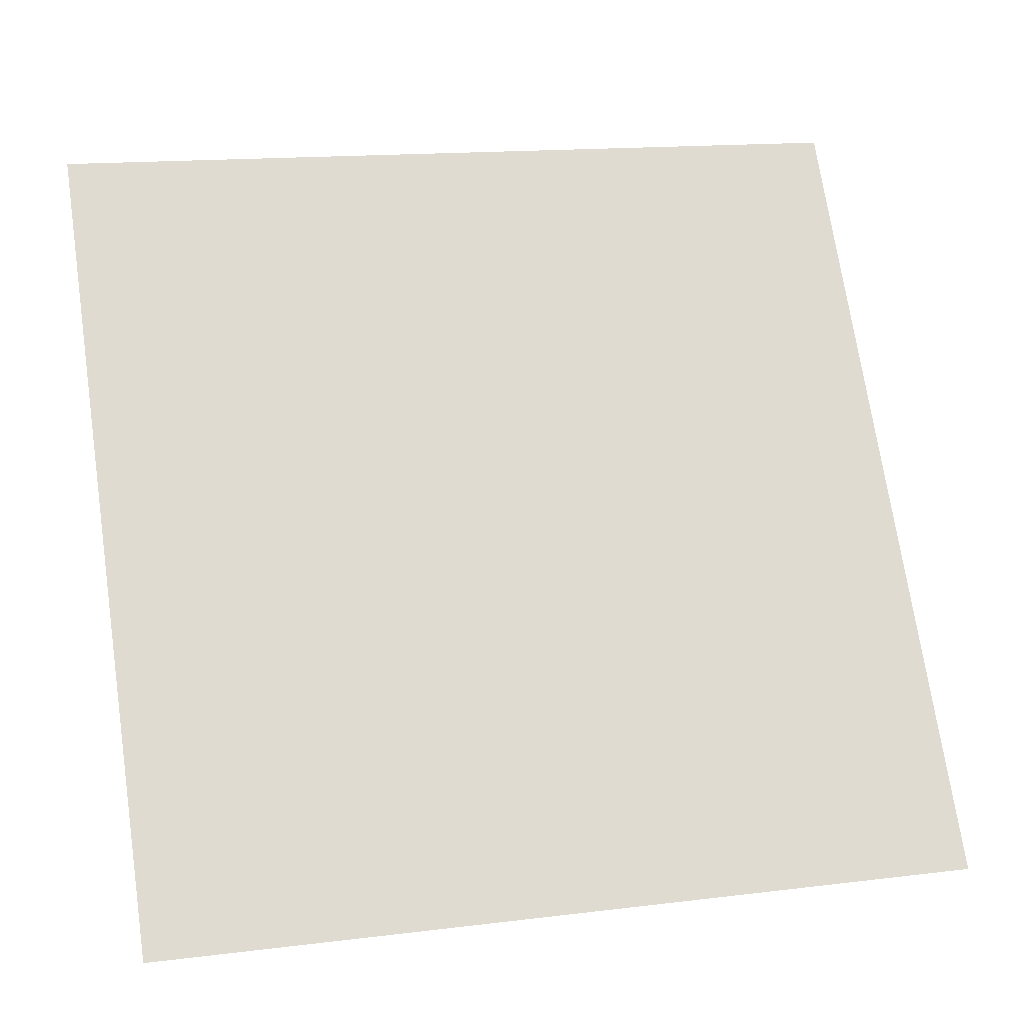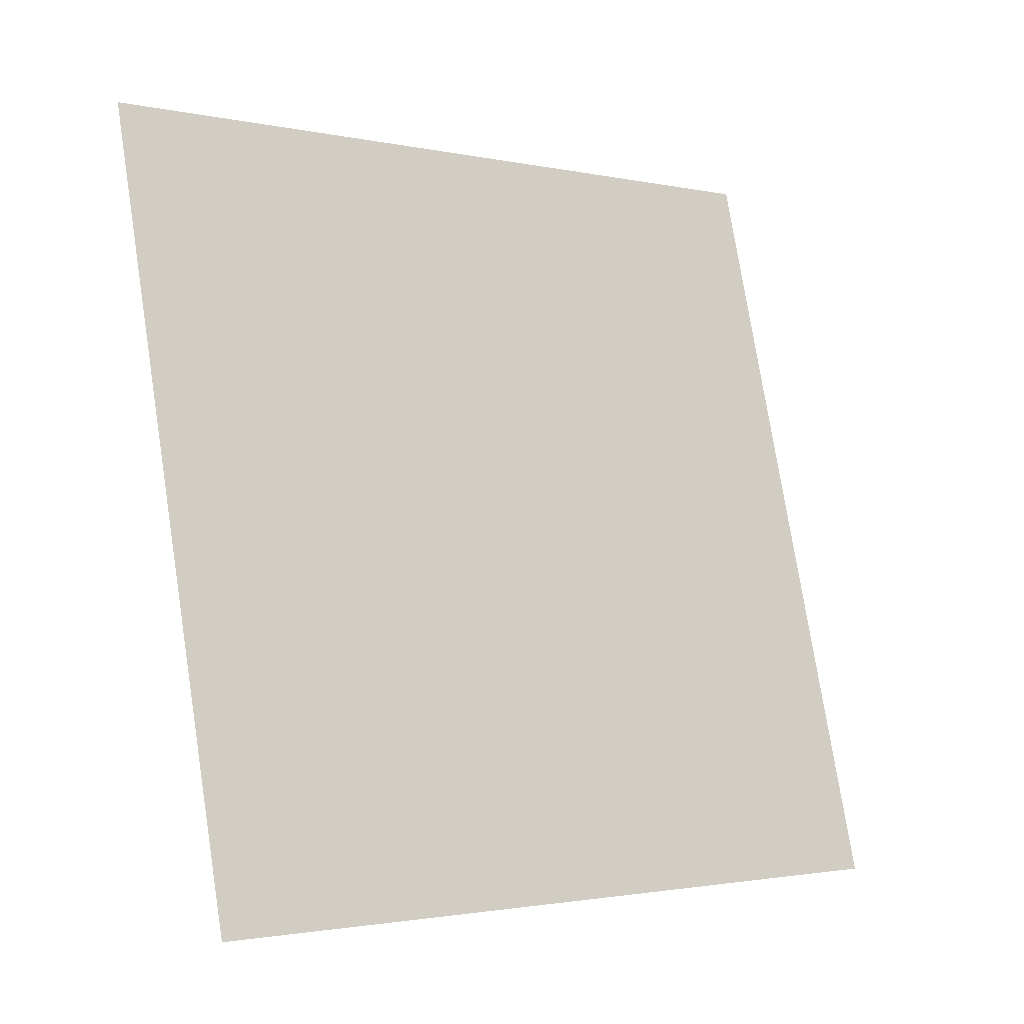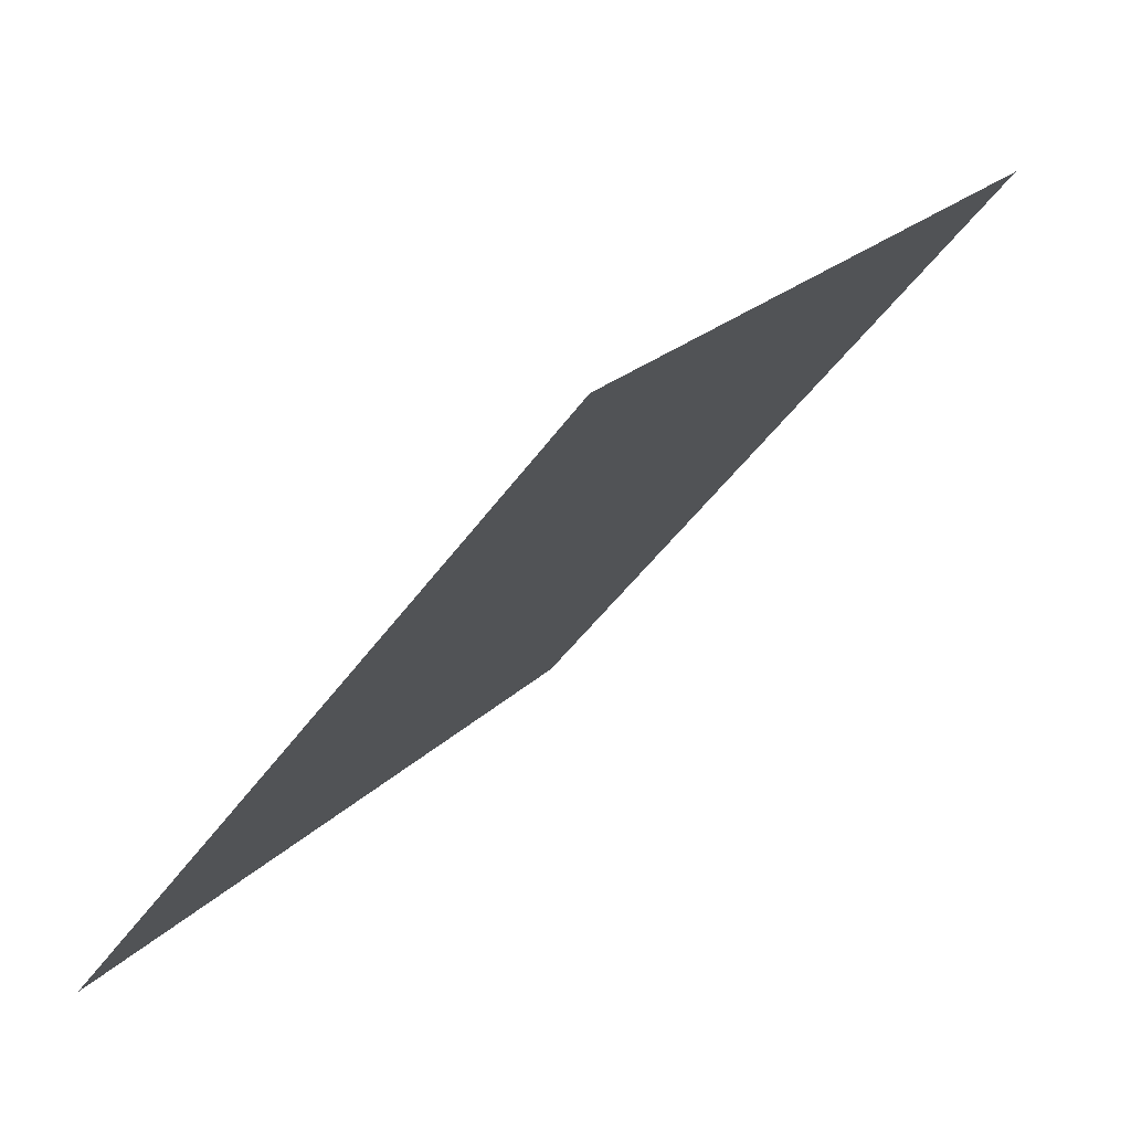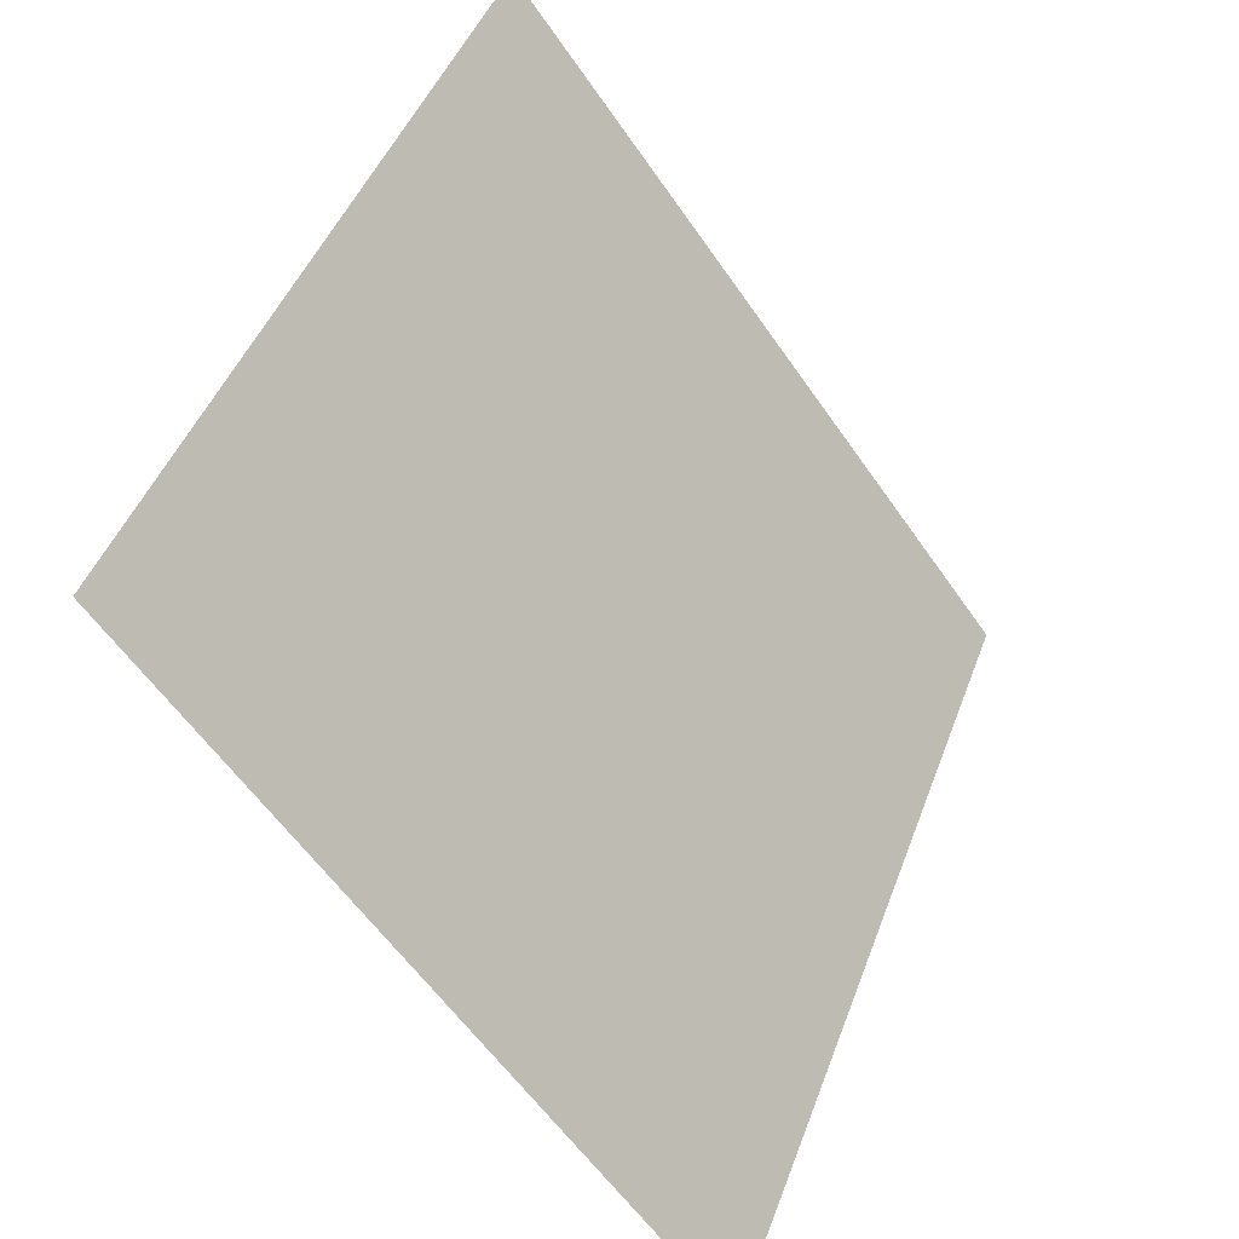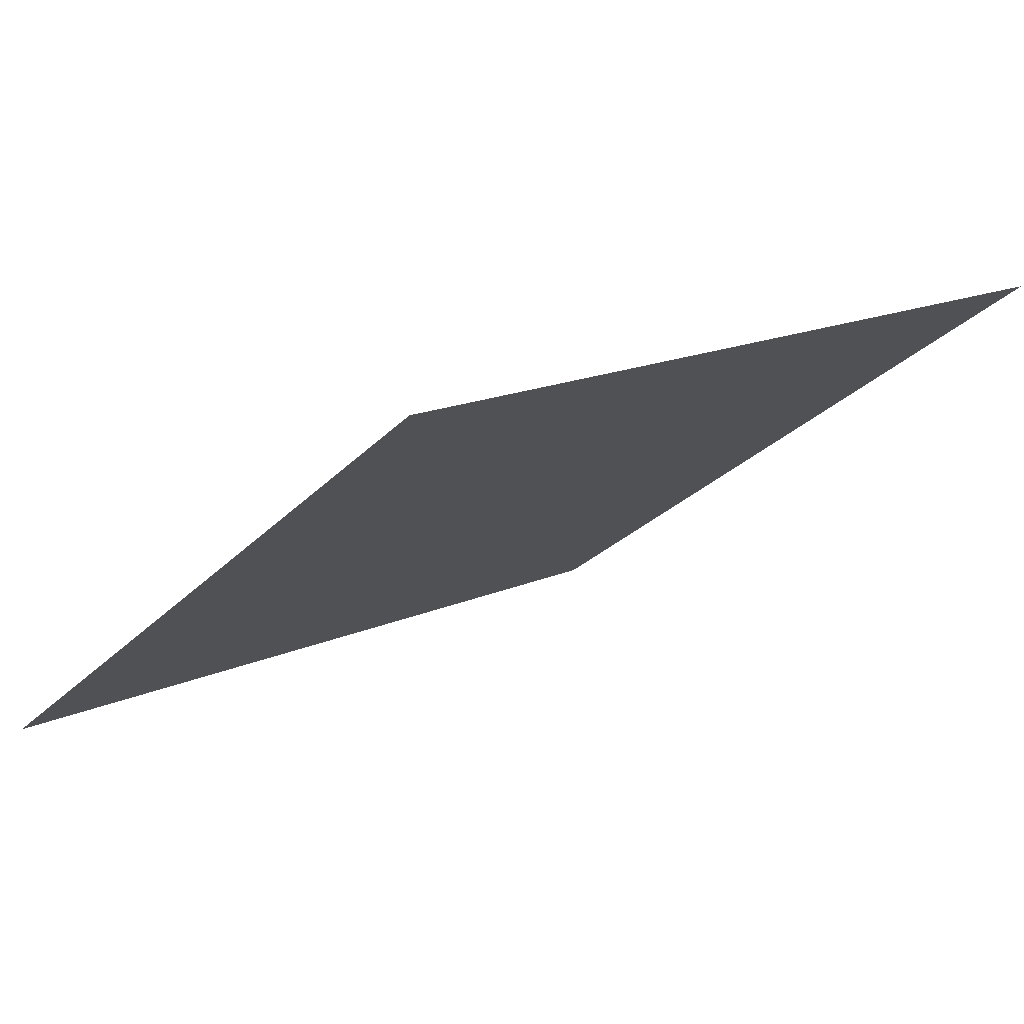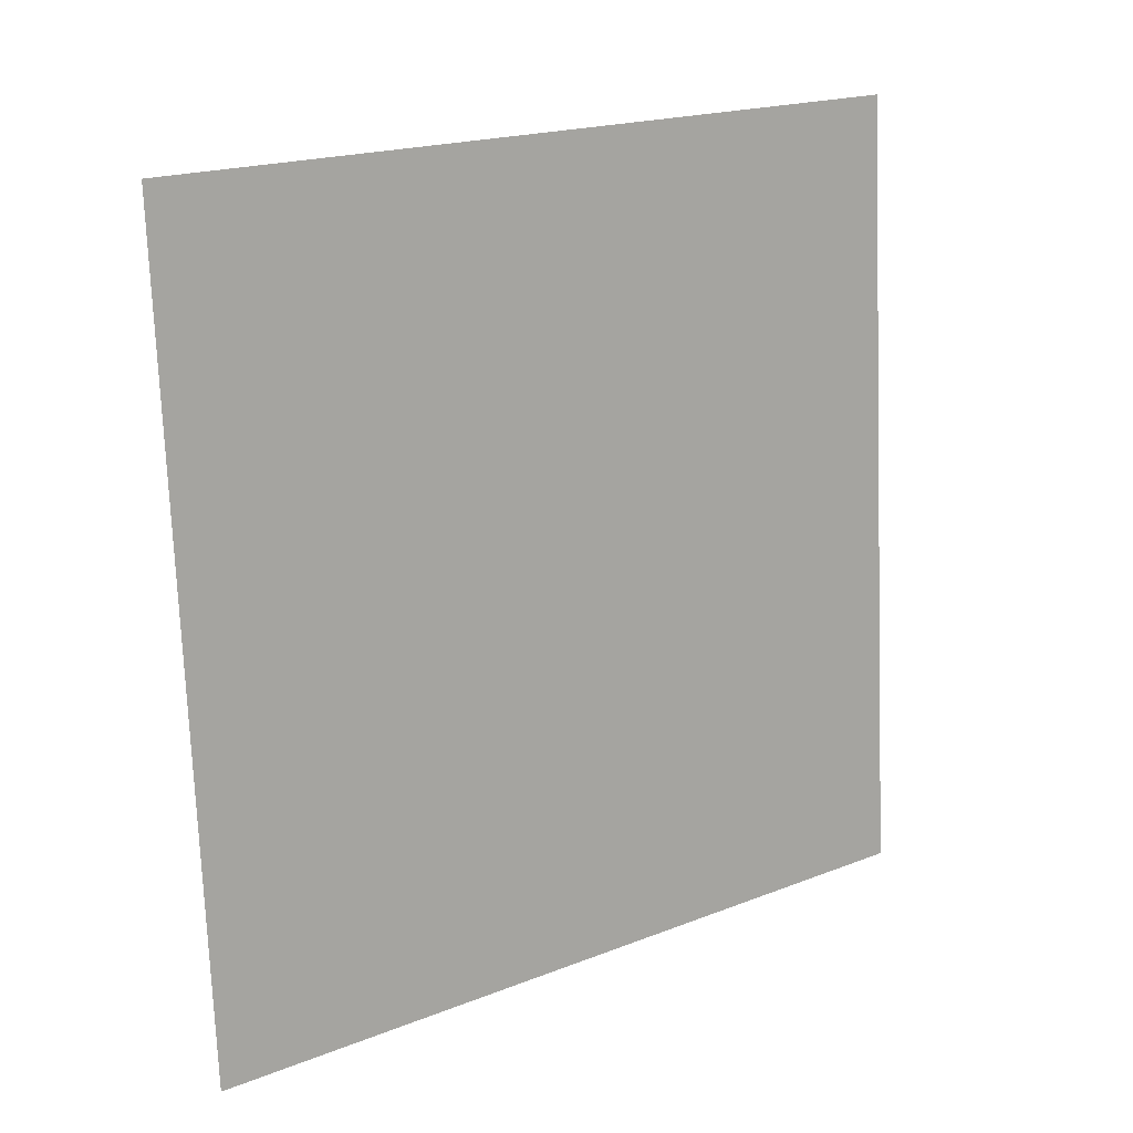
<metadata>
{"format":"obj","ext":"obj","renderer":"f3d","projection":"perspective","resolution":1024,"background":"white","views":[{"elev":17.5,"azim":-15.9,"up":"+Z"},{"elev":75.4,"azim":81.6,"up":"+Y"},{"elev":-46.7,"azim":55.6,"up":"+Z"},{"elev":45.7,"azim":-71.8,"up":"+Z"},{"elev":18.7,"azim":-41.5,"up":"+Y"},{"elev":-73.0,"azim":-87.2,"up":"+Y"}]}
</metadata>
<code>
v -0.1265 0.7221 0.4189
v -0.1331 0.7223 0.419
v -0.133 0.7262 0.4242
v -0.1264 0.7261 0.4242
f 4 3 2 1

</code>
